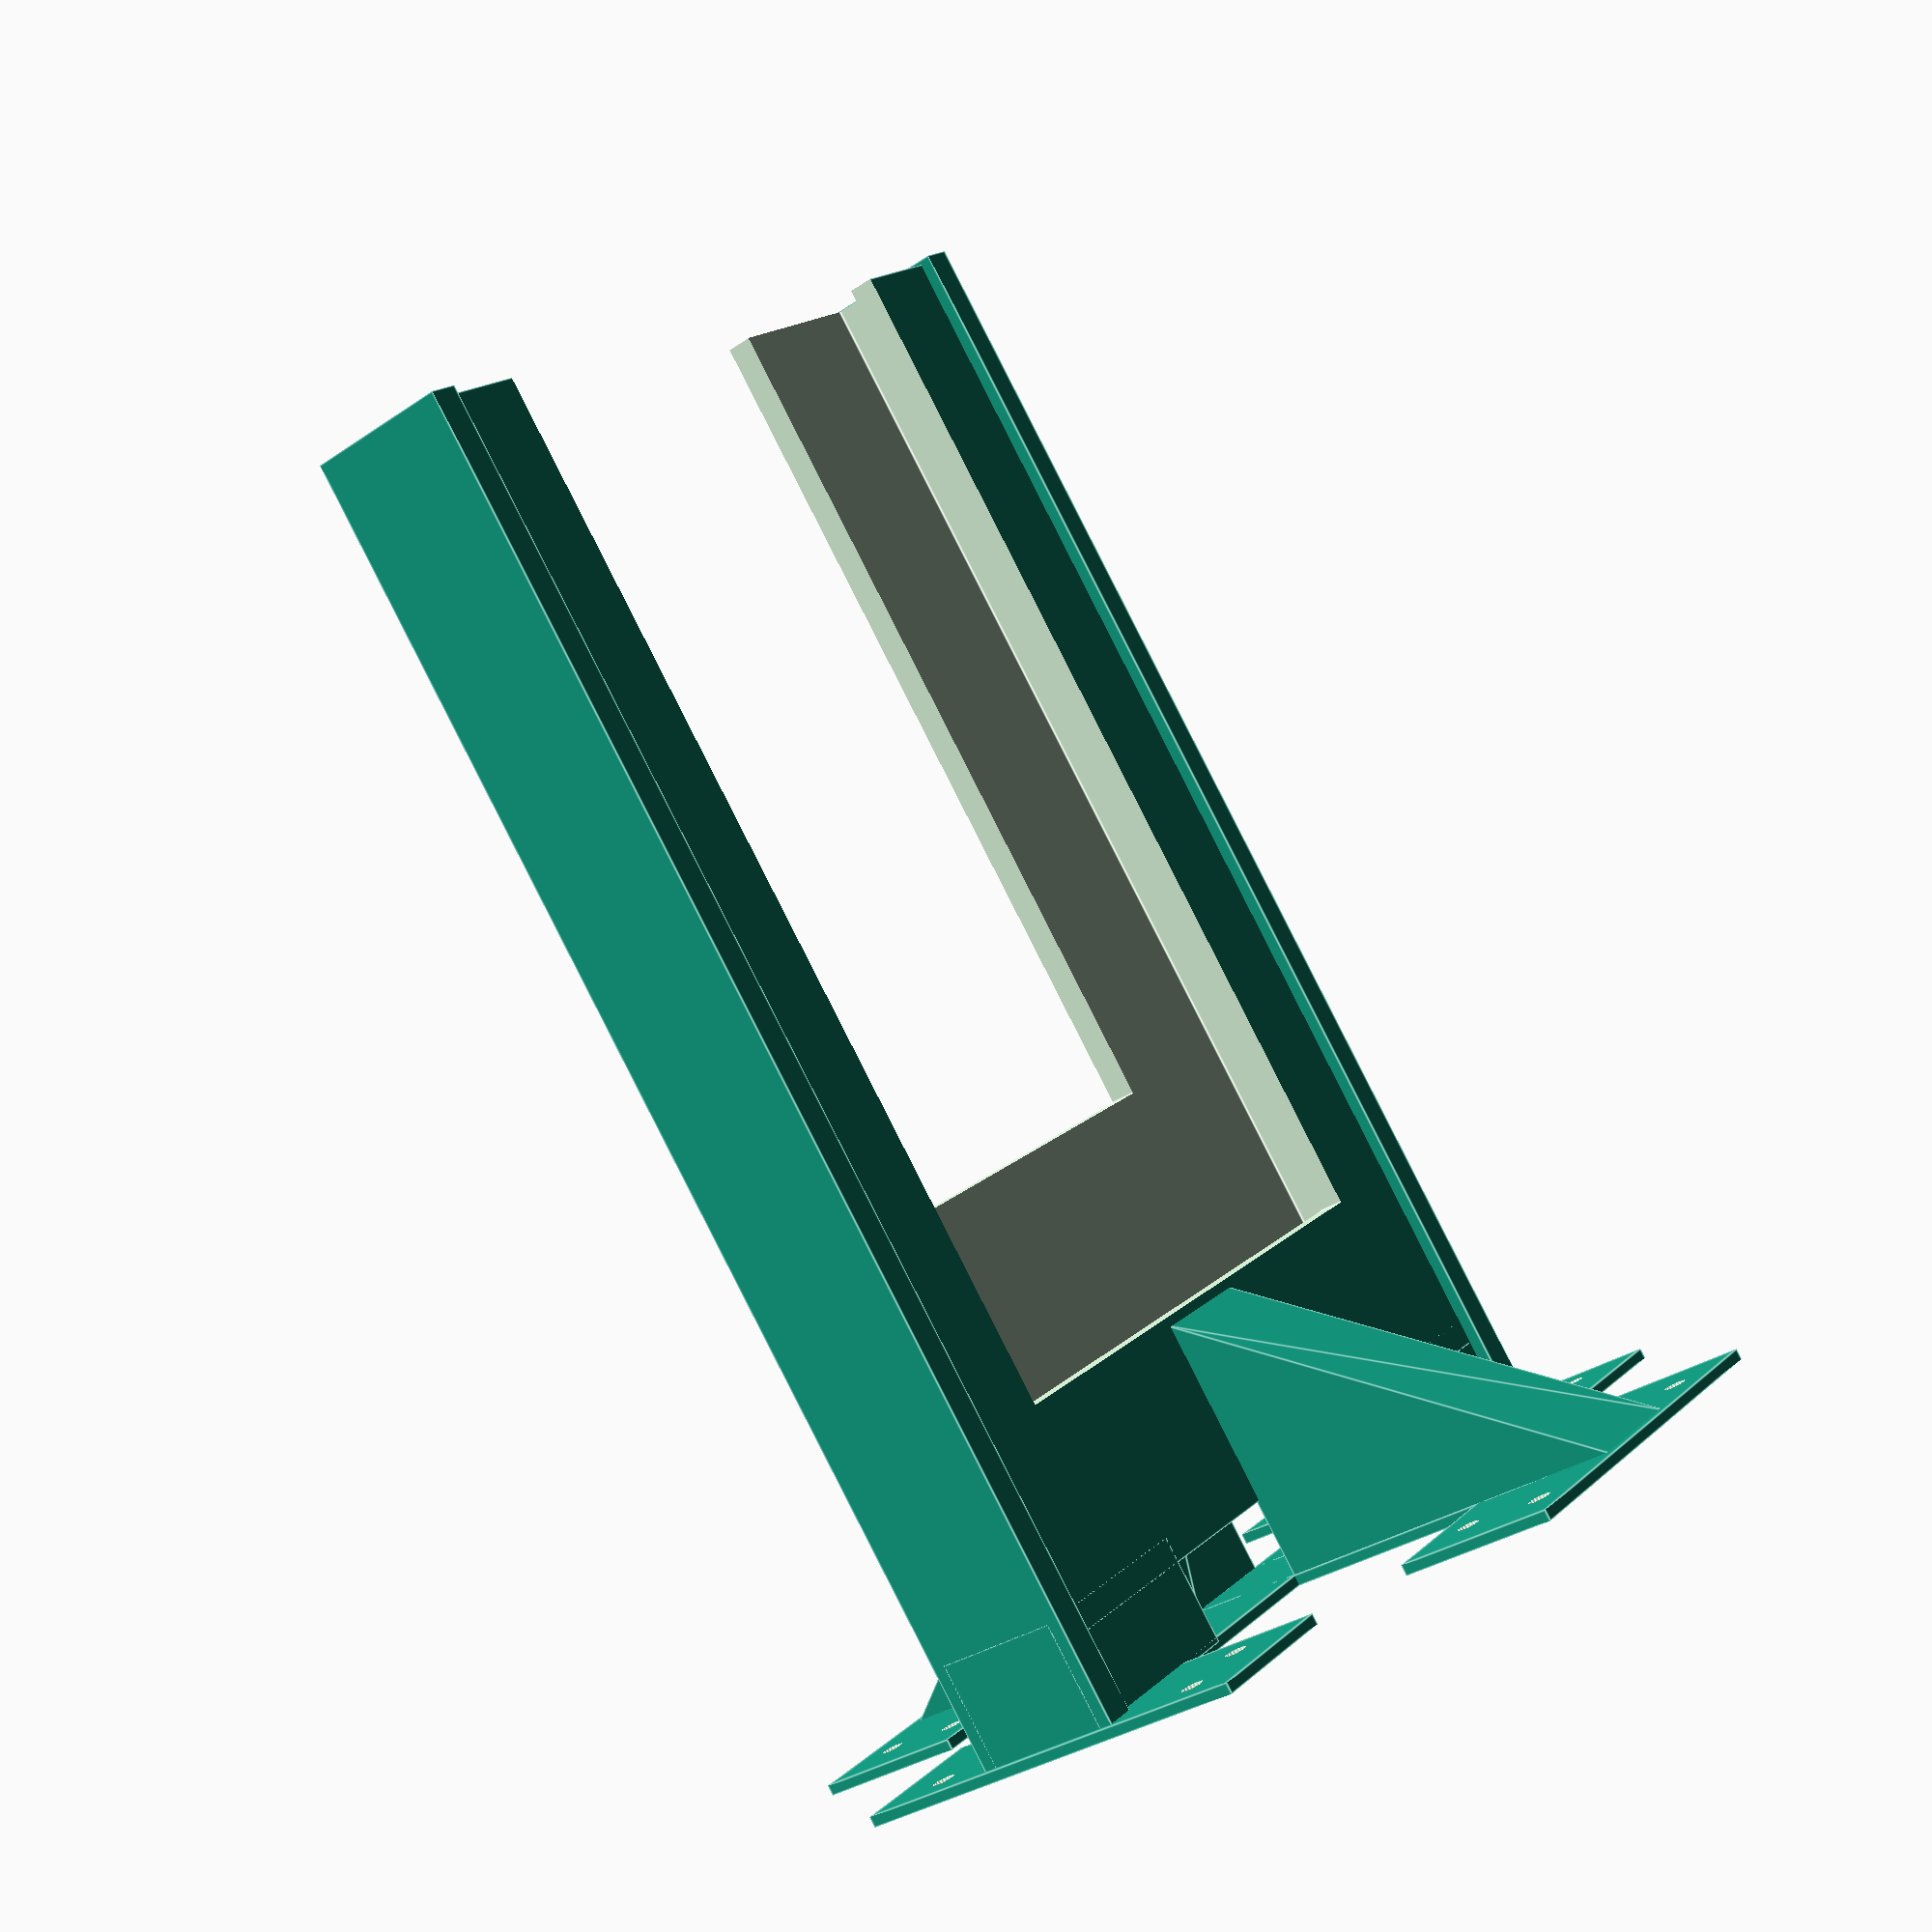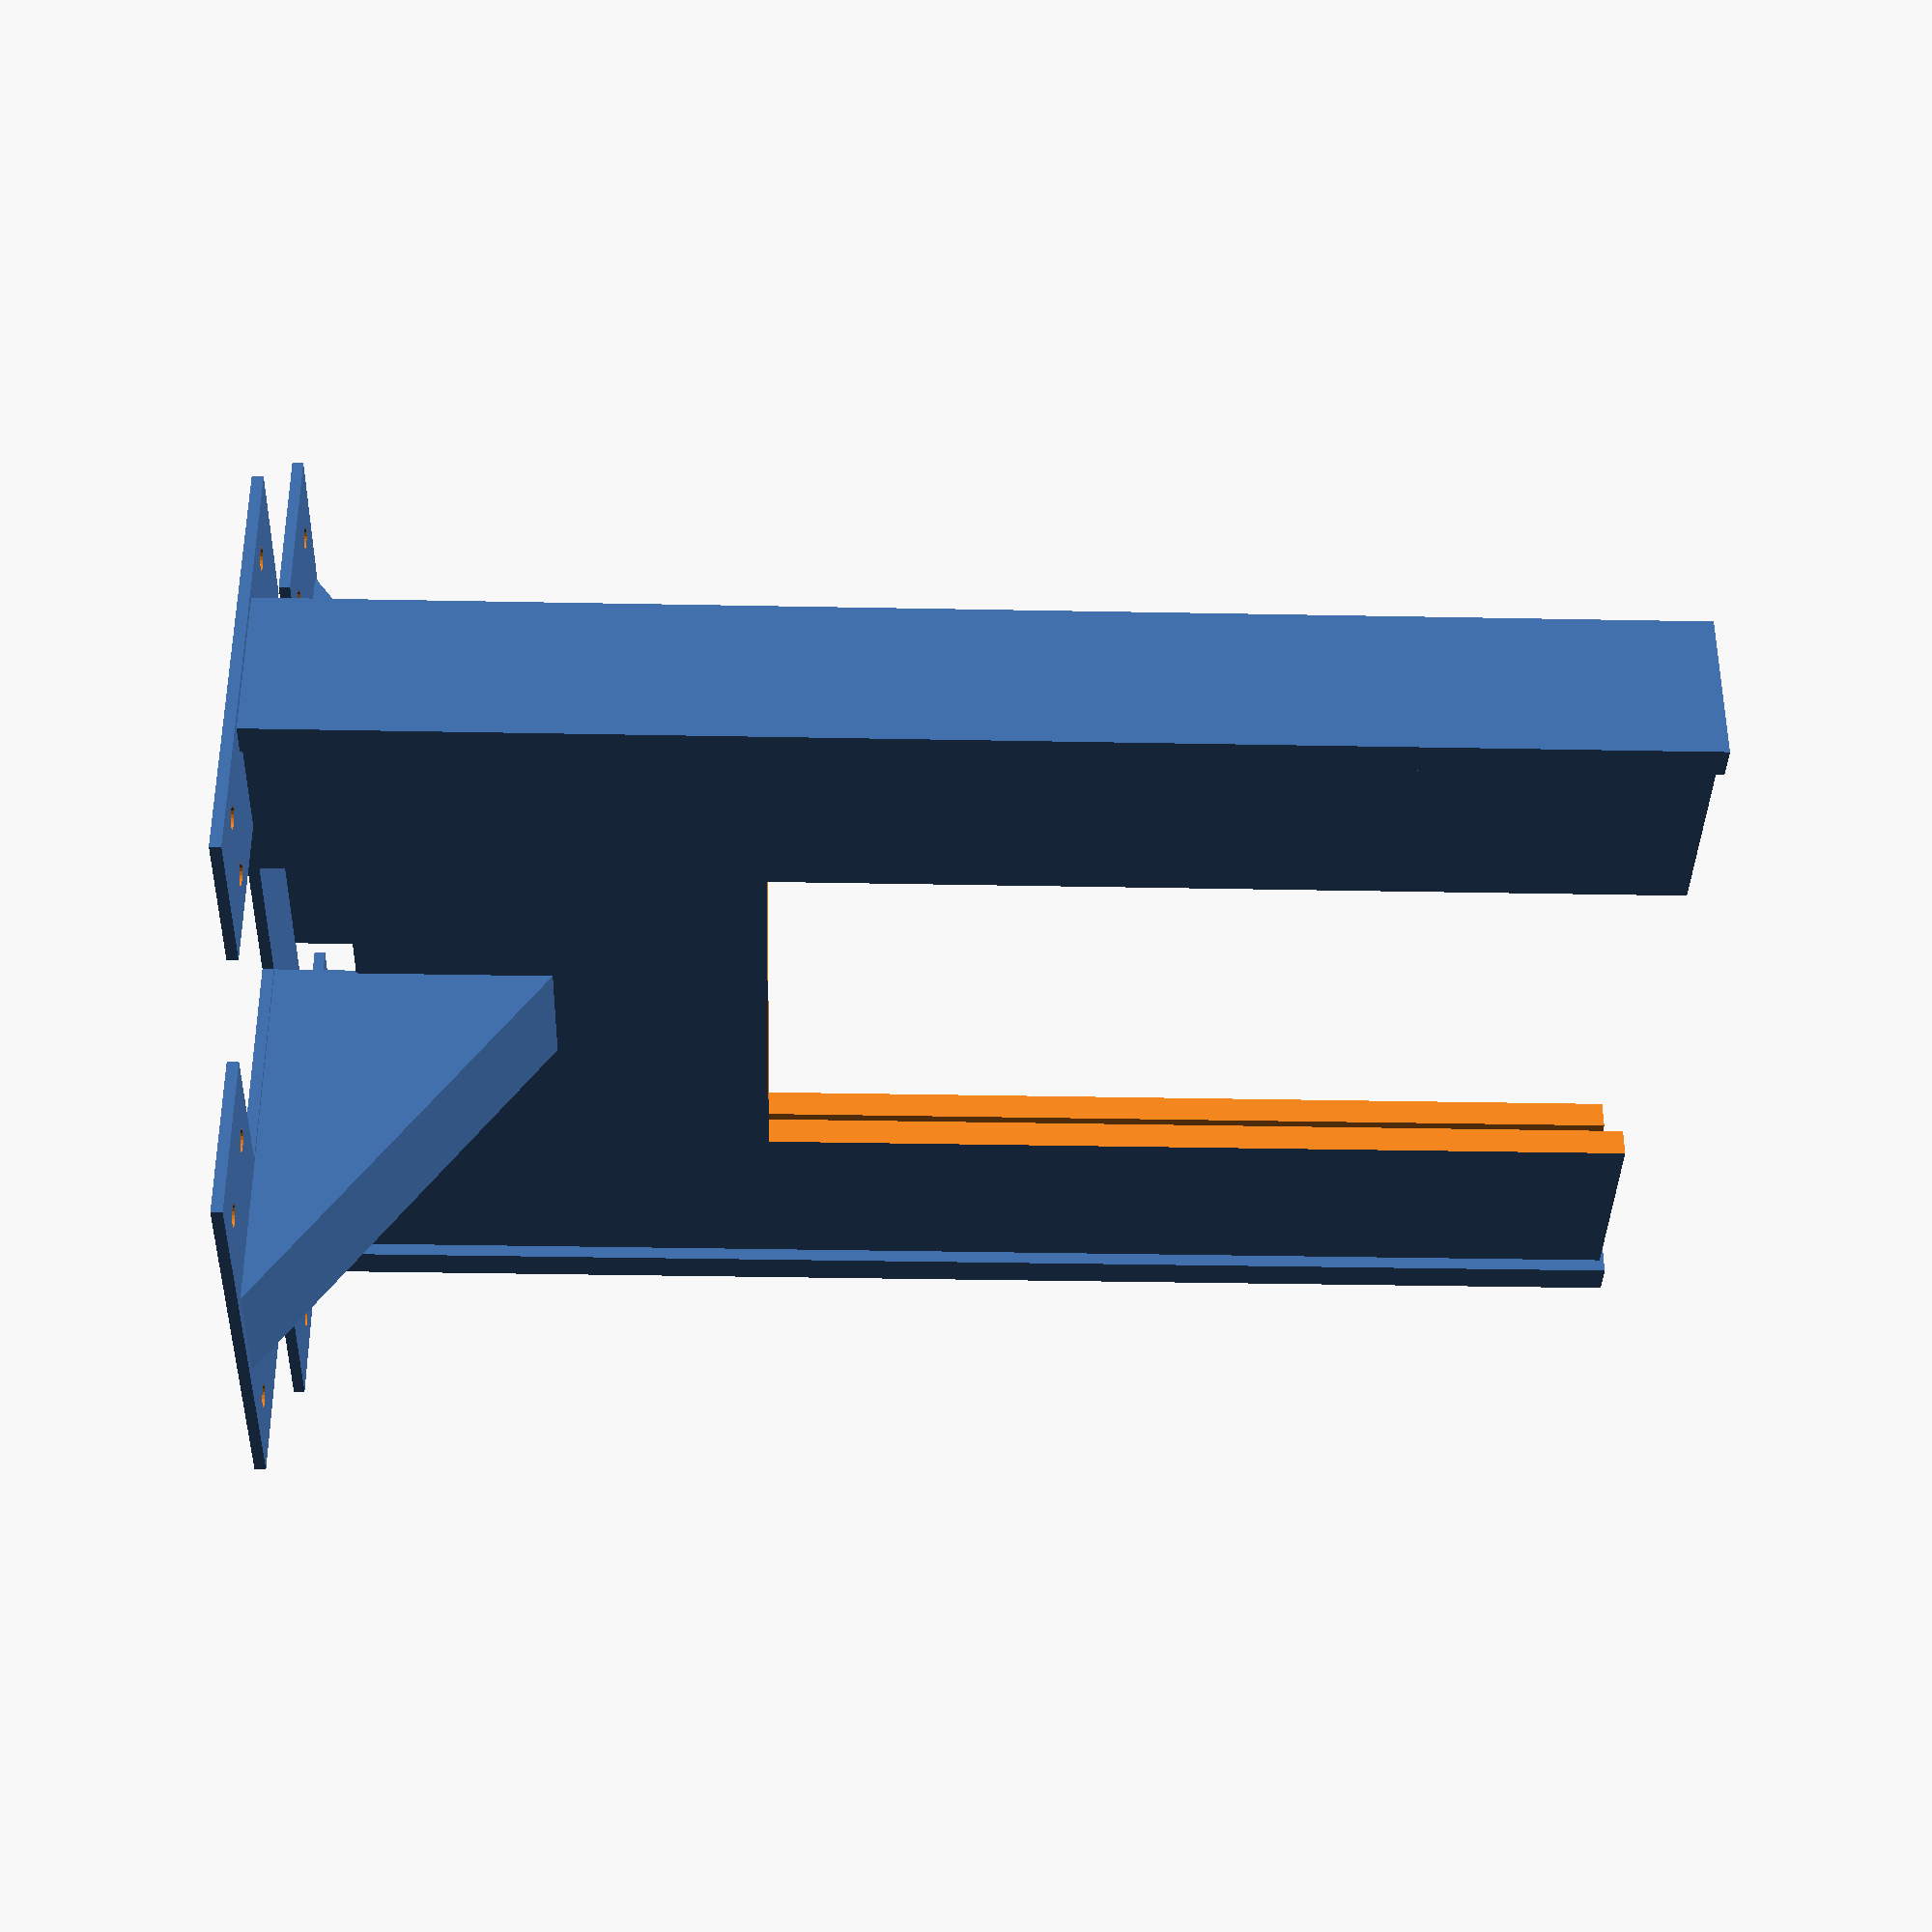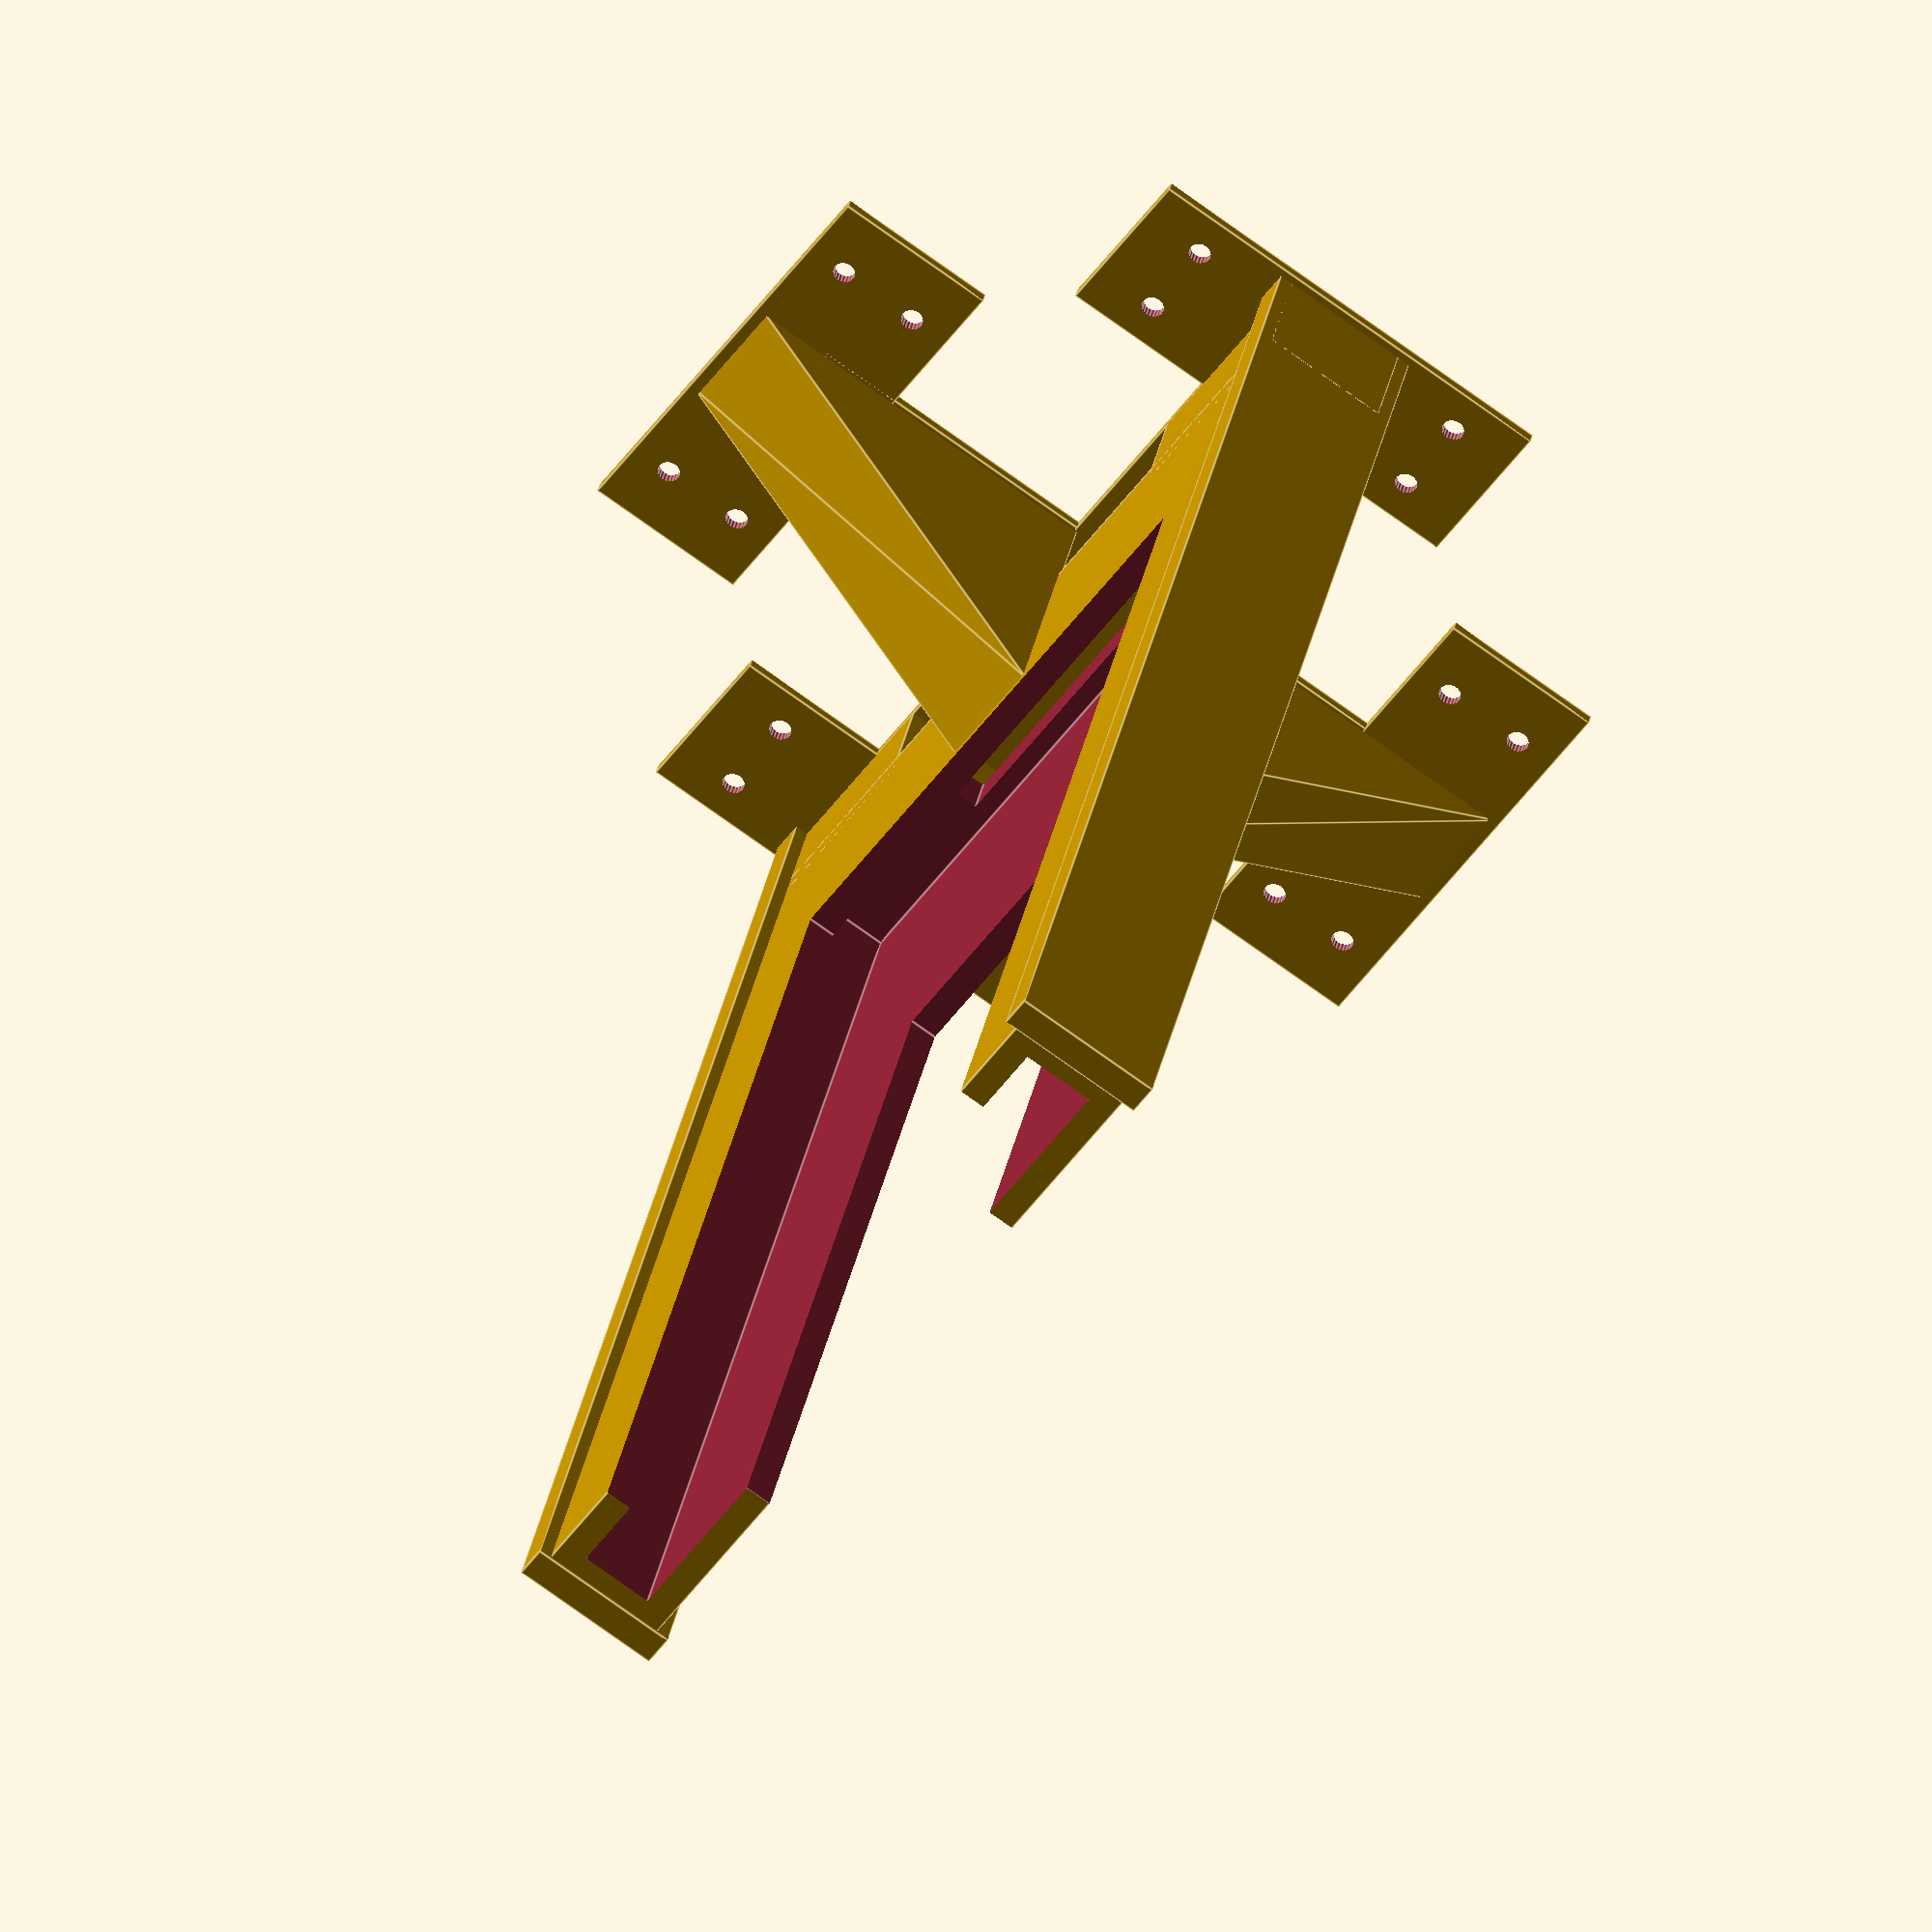
<openscad>
width = 40;
height = 15;
screw_offset_x = .35 * width;
screw_offset_y = .25 * height;
screw_radius = 1.016;
screw_height = 3;
res=20;

phone_width = 70.5;
phone_depth = 6.8;
phone_height = 143.4;

casing_wiggle = 5;
casing_depth = phone_depth + casing_wiggle; 
casing_width = phone_width + casing_wiggle; 
casing_height = phone_height * .8;

screw_mount_placement =  ( .95 * phone_width ) / 2;


// Uncomment the below line to get the 2d projection
//projection( cut=true)
union() {
    // Draw primary stand
    rotate(90) 
    BaseStation();
    BaseStation();
    
    // Draw triangular supports
    Support();
    rotate(180)
    Support();
    
    // Draw vertical supports
    translate( [.8*casing_width/2,0,0] ) 
    HorizontalSupport();
    translate( [-.8*casing_width/2,0,0] )
    rotate(180)
    HorizontalSupport();

    // Draw the phone case itself
    translate( [0,0, 65 ] ) {  
        DrawCase();  
    }
}


//translate( [0,0,80] )
//DrawPhone();

// Tringular Support
module Support( l=11,w=35,h=25) {
    translate( [ 0,  -.69 * screw_mount_placement, 0 ] )
    prism(l,w,h);
}

module VerticalSupport( height=1 ) {
    width = casing_depth * 1.2;
    translate( [7,width/-2,0] )
    cube( [3,width,height]);
}

module HorizontalSupport(height=10) {
    VerticalSupport(casing_height*1.07);
    translate([0,0,height/2])
    cube([20,casing_depth ,height], center=true);
}

module BaseStation() {
    union () {
    cube( [screw_mount_placement * 2, casing_depth, 1] , center=true);
    ScrewMount( screw_mount_placement,0,0);
    ScrewMount( -1 * screw_mount_placement,0,0);
    }
}


module DrawPhone( v = [0,0,0], s=1) {
        translate(v)
        cube( [s*phone_width , s*phone_depth, s*phone_height ], center = true );
}

module DrawCase() {
        y_off = 18;
        difference() {
            rotate(90)
            cube( [ casing_depth, casing_width, casing_height  ], center = true );
            DrawPhone([0,0,y_off]);
            DrawPhone([0,5,y_off], s=.8);
            DrawPhone([0,-5,y_off], s=.55);
            DrawPhone([0,0,-30], s=.5);
            
        }
        
}

module Screw(x,y,z) {
    translate( [x,y,z] )
    cylinder( screw_height, screw_radius, screw_radius, $fn=res, center = true );
}


module ScrewMount(x,y,z) {
    translate( [x,y,z] )
    rotate( 90 ) // Rotate for placement
    // Subtract screw holes from base
    difference()  {
        // Draw base
        cube( [width,height,1], center = true );
        // Draw screw holes
        Screw(screw_offset_x, screw_offset_y, 0);
        Screw(-1 * screw_offset_x, screw_offset_y, 0);
        Screw(-1 * screw_offset_x, -1 * screw_offset_y, 0);
        Screw(screw_offset_x, -1 * screw_offset_y, 0);
    
    }
}


module prism(l, w, h){
       translate([ -1 * l/2, -1 *  w/2,0])
       polyhedron(
               points=[[0,0,0], [l,0,0], [l,w,0], [0,w,0], [0,w,h], [l,w,h]],
               faces=[[0,1,2,3],[5,4,3,2],[0,4,5,1],[0,3,4],[5,2,1]]
               );
       

 }
</openscad>
<views>
elev=90.1 azim=125.5 roll=27.0 proj=p view=edges
elev=31.8 azim=5.1 roll=268.4 proj=p view=wireframe
elev=147.4 azim=124.7 roll=169.2 proj=o view=edges
</views>
